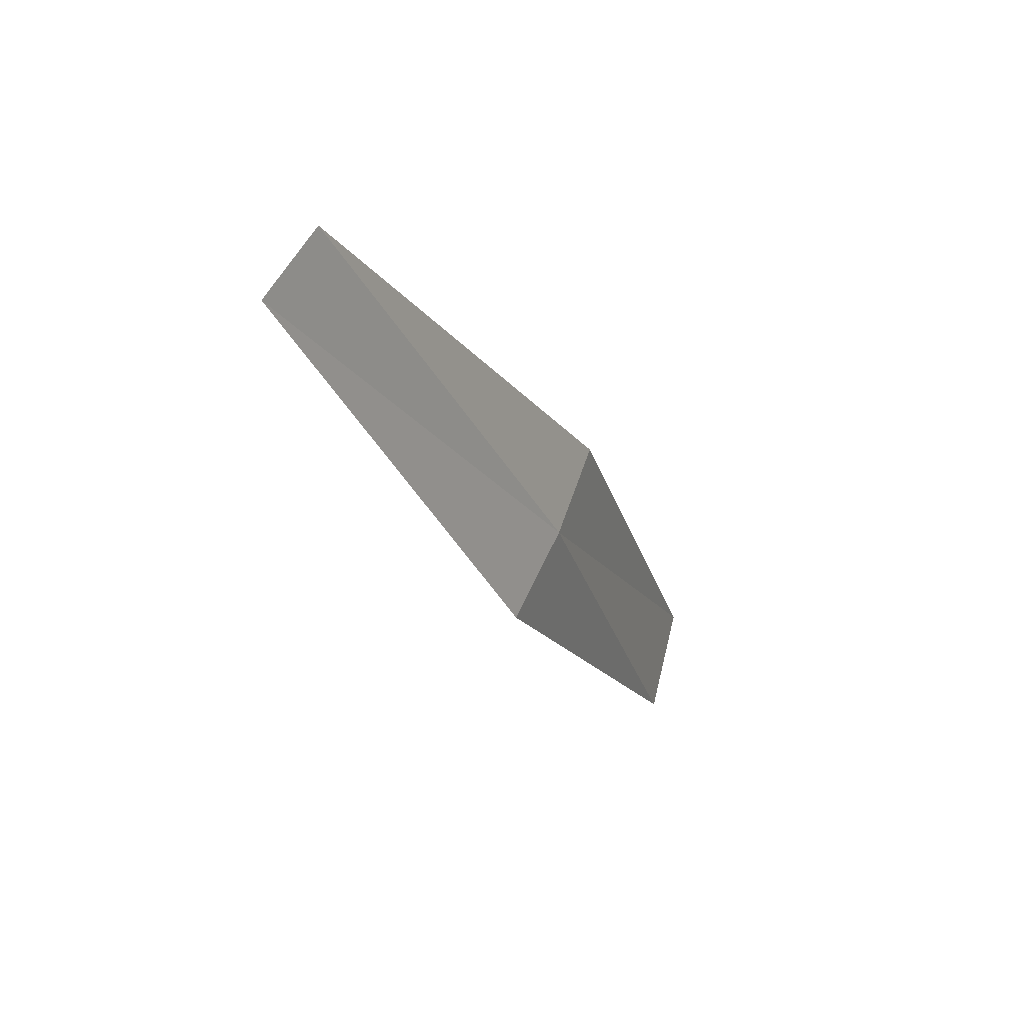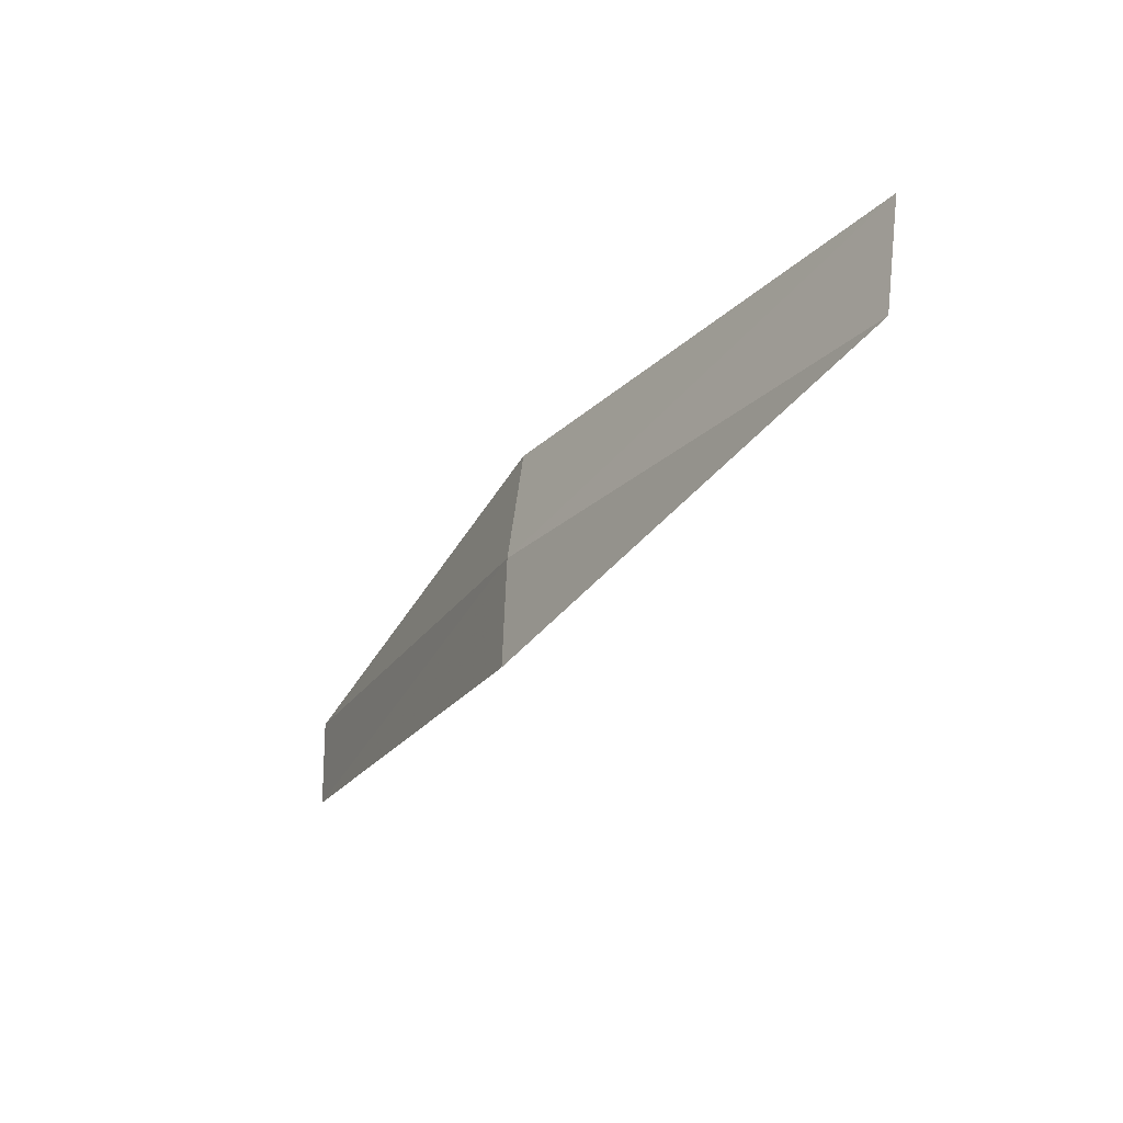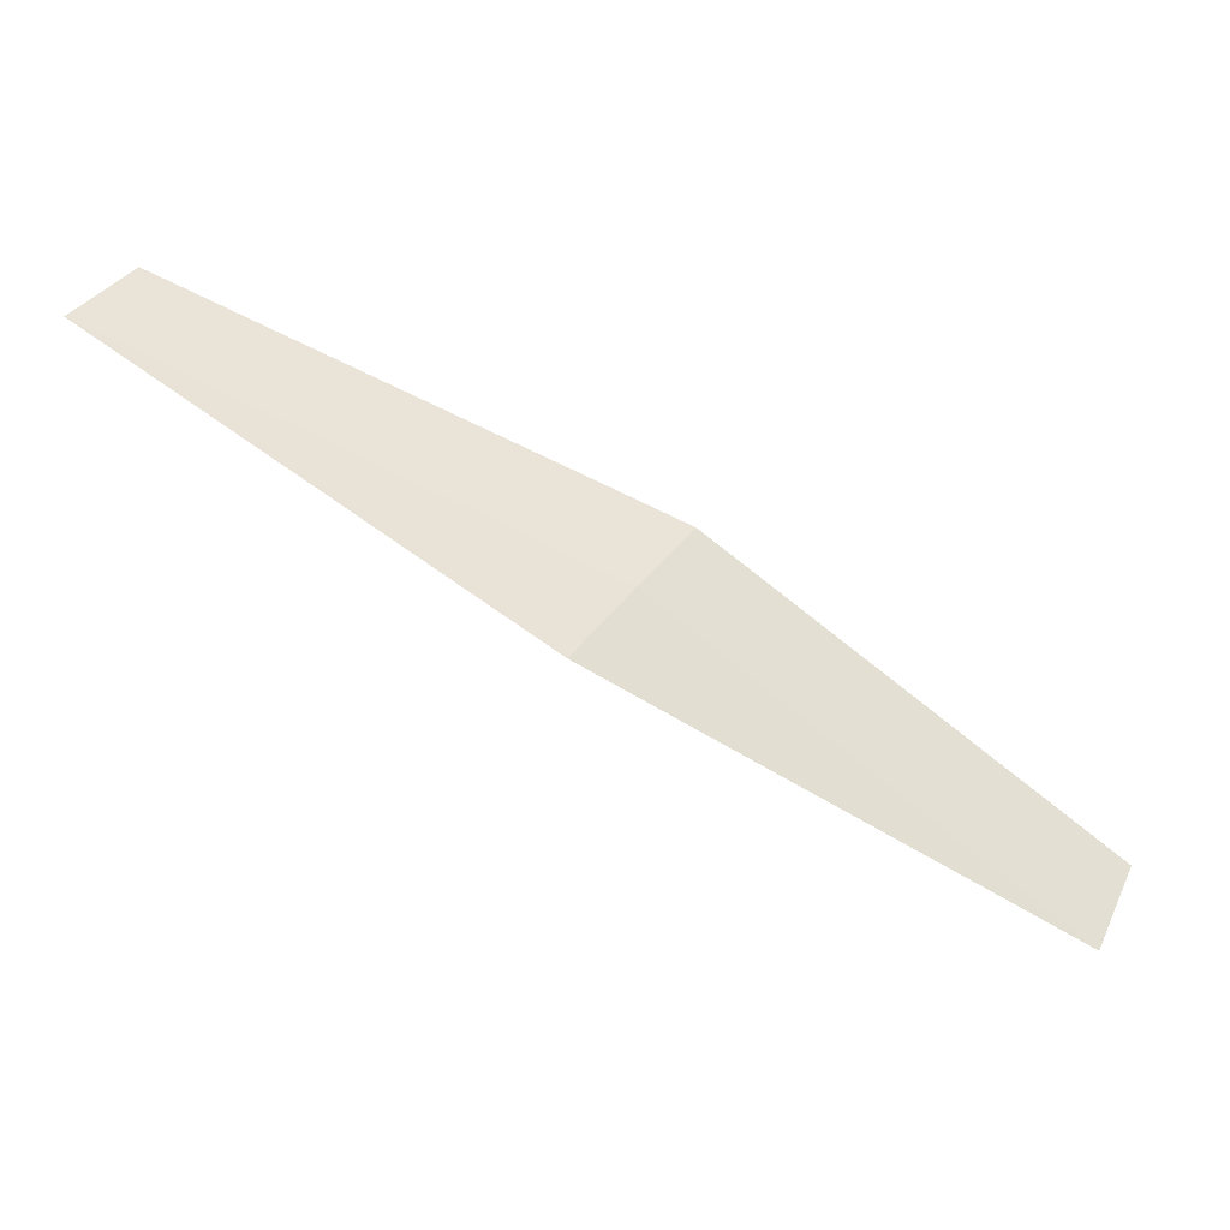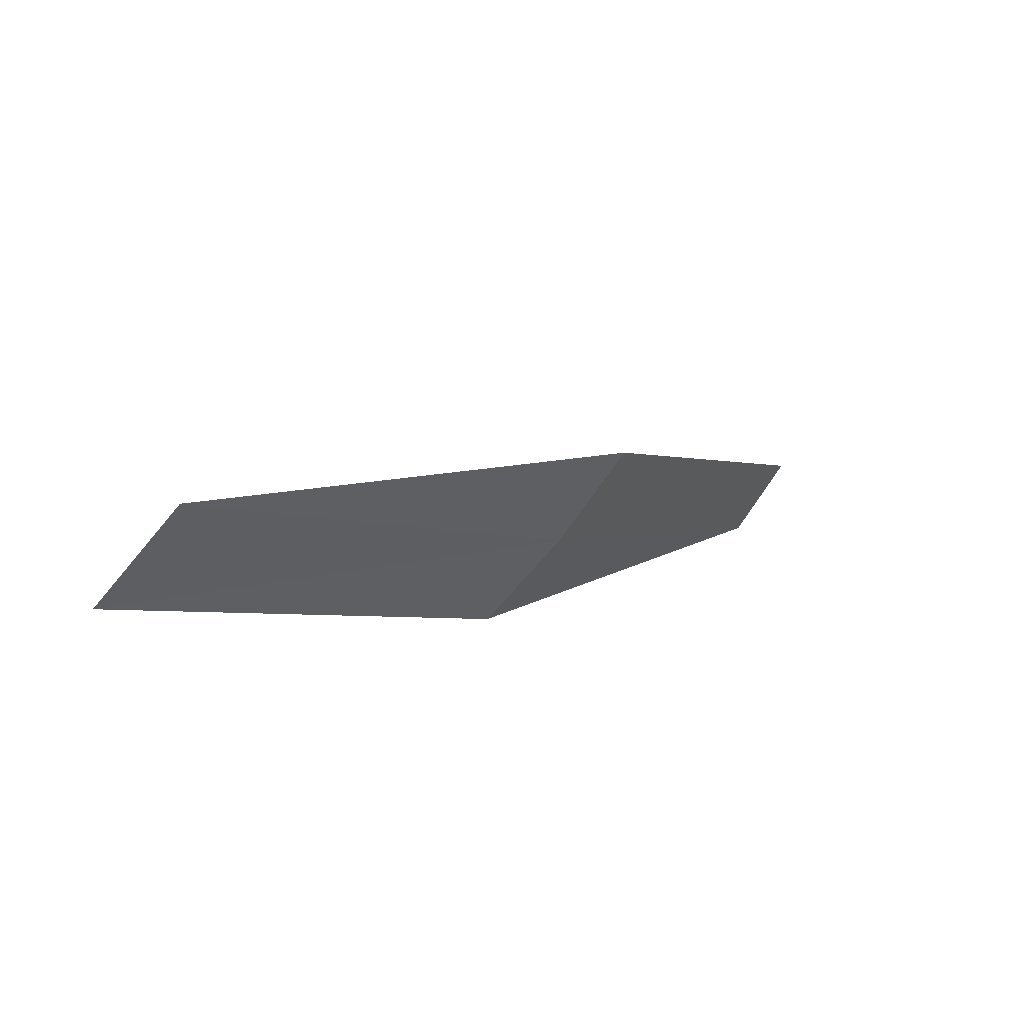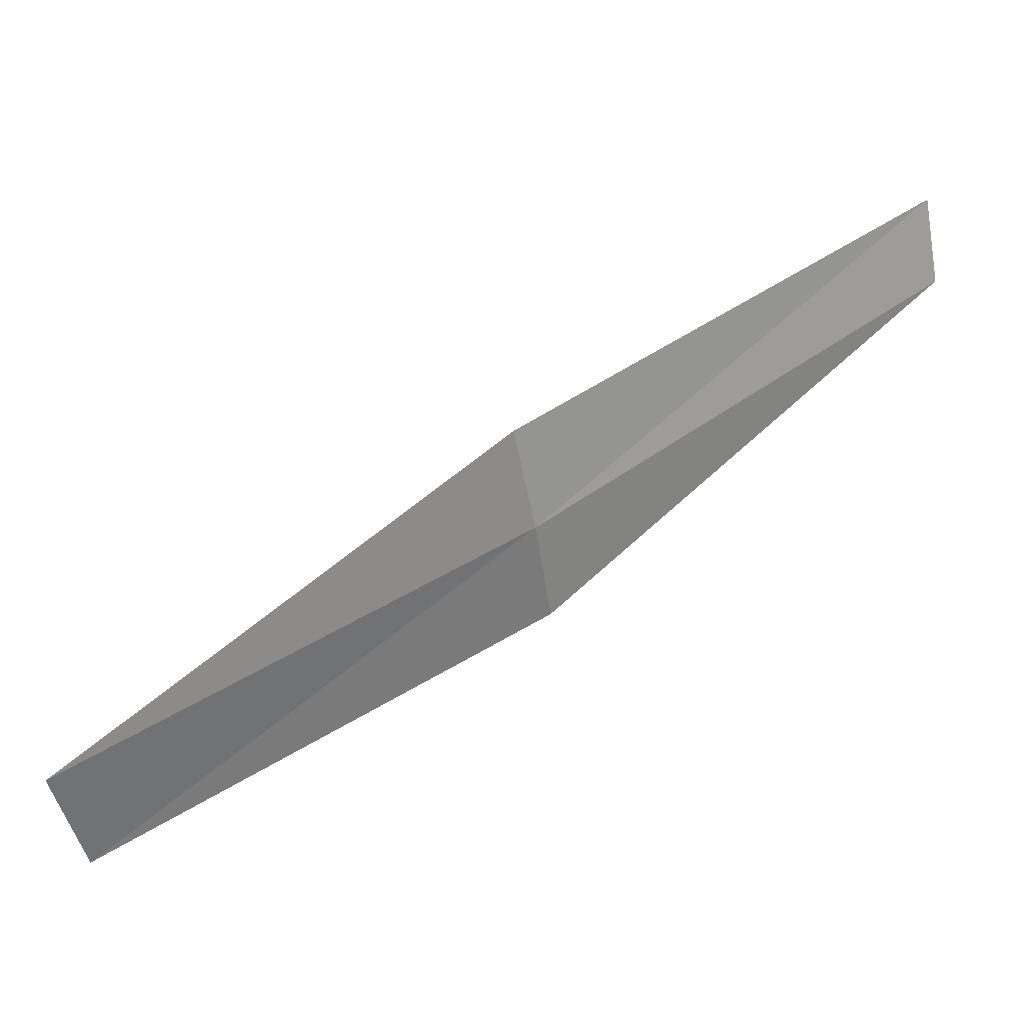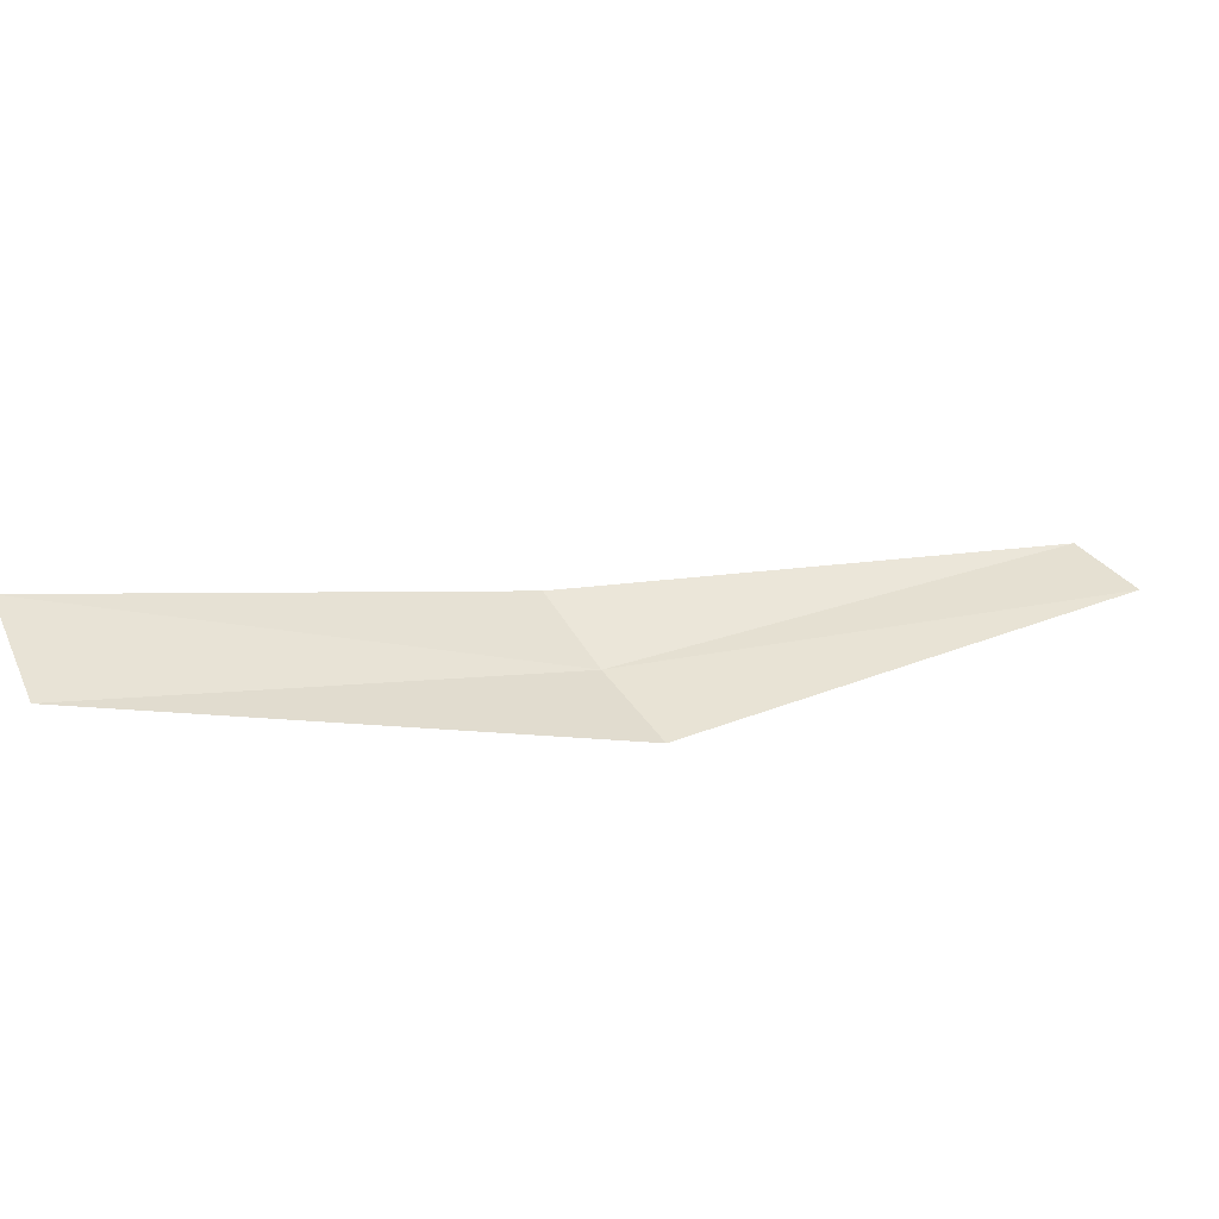
<metadata>
{"format":"obj","ext":"obj","renderer":"f3d","projection":"perspective","resolution":1024,"background":"white","views":[{"elev":-5.9,"azim":-104.1,"up":"+Z"},{"elev":-51.5,"azim":21.5,"up":"+Z"},{"elev":-48.9,"azim":-63.3,"up":"+Z"},{"elev":-39.9,"azim":154.1,"up":"+Y"},{"elev":-30.0,"azim":-151.3,"up":"+Y"},{"elev":-38.9,"azim":128.6,"up":"+Z"}]}
</metadata>
<code>
v -3.068 -1.047 0.02121
v -3.059 -1.053 0.01994
v -3.059 -1.052 0.01764
v -3.068 -1.046 0.01935
v -3.076 -1.04 0.02432
v -3.067 -1.048 0.02312
v -3.075 -1.041 0.02579
f 1 3 2
f 1 5 4
f 1 6 7
f 1 4 3
f 1 2 6
f 1 7 5

</code>
